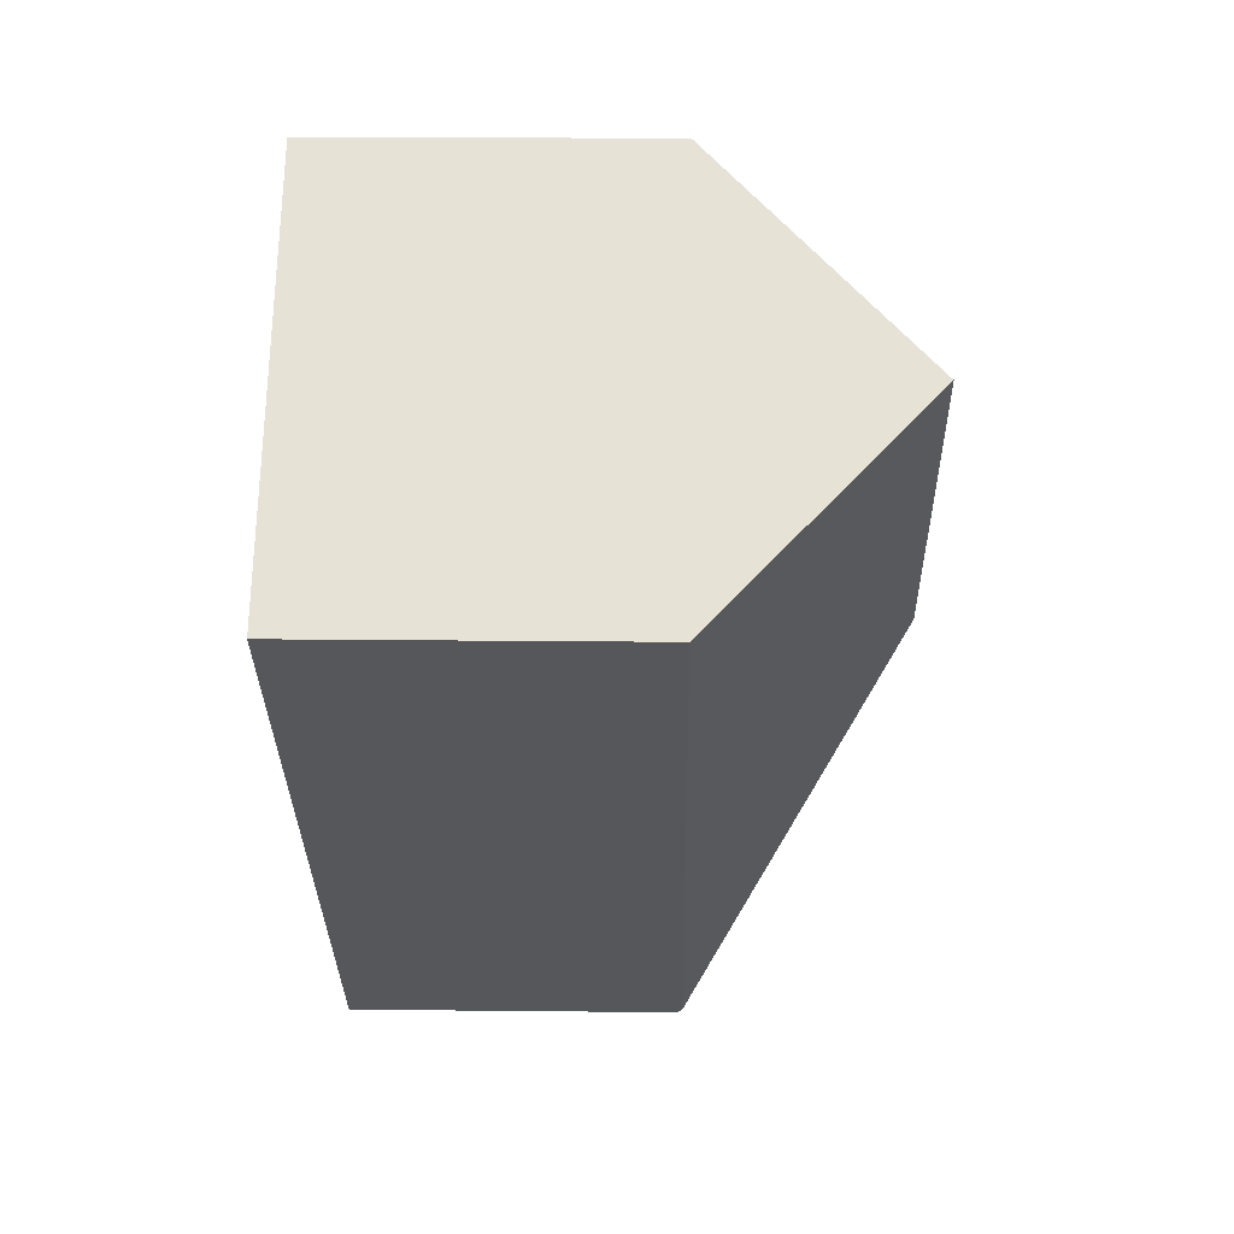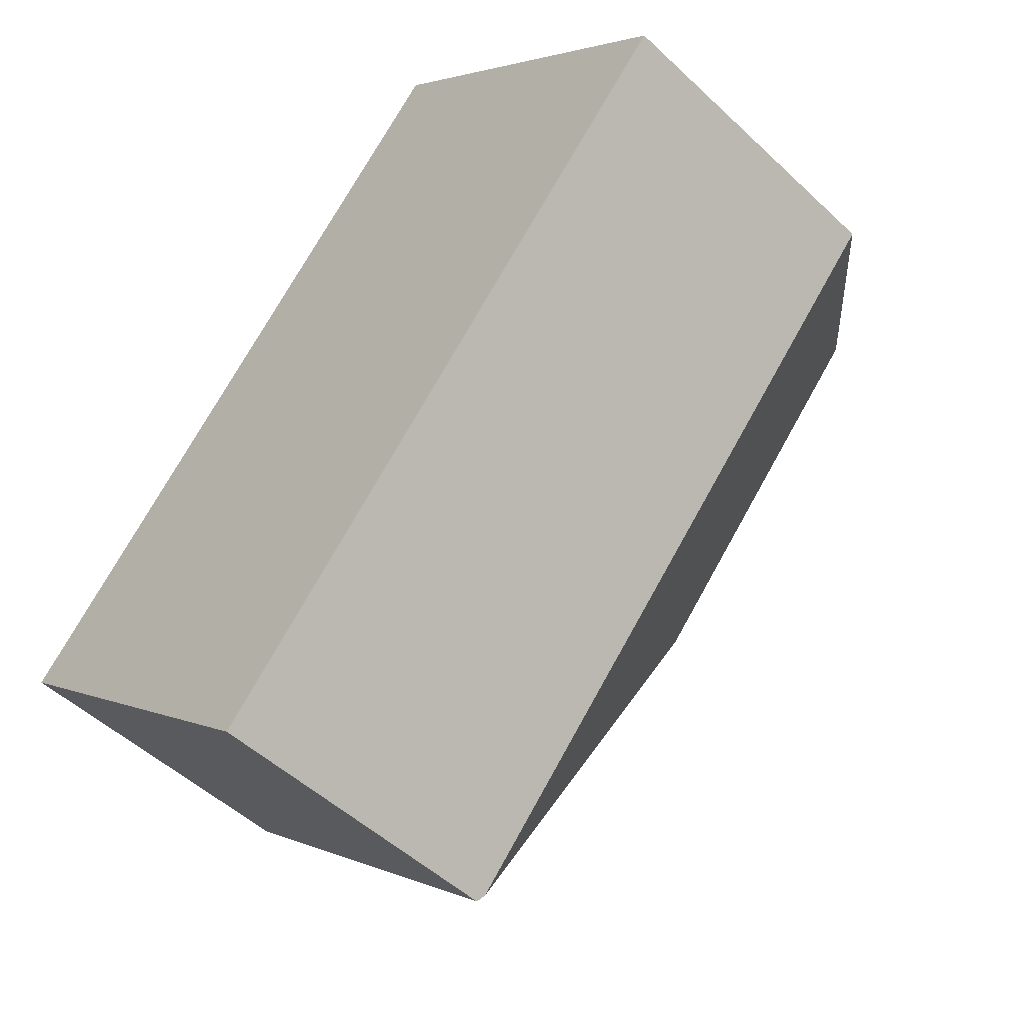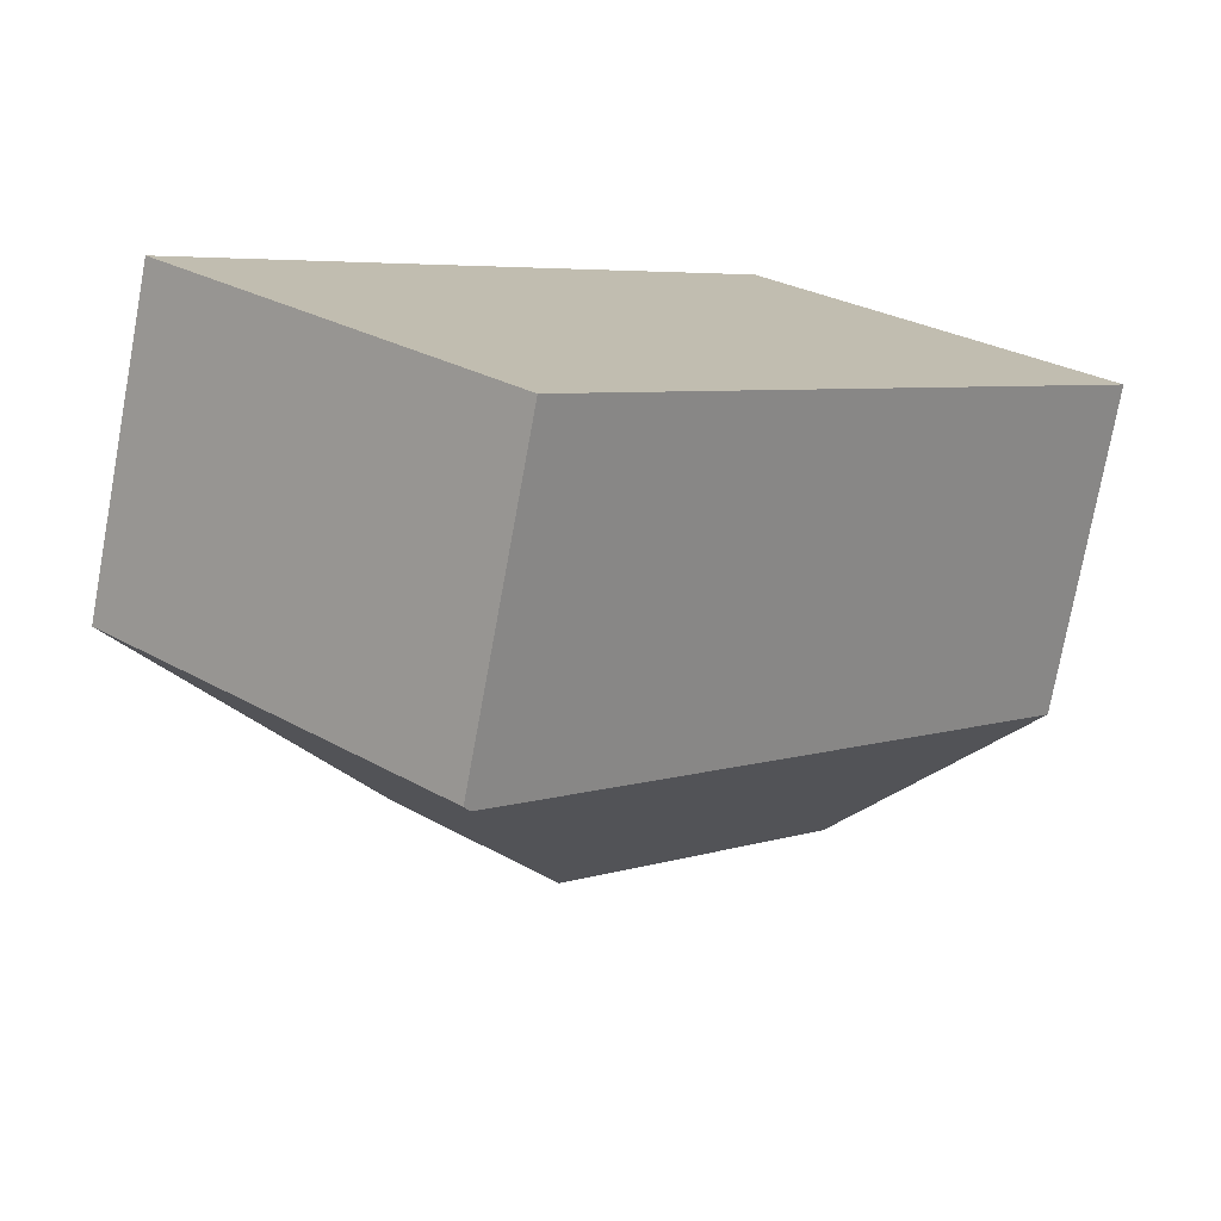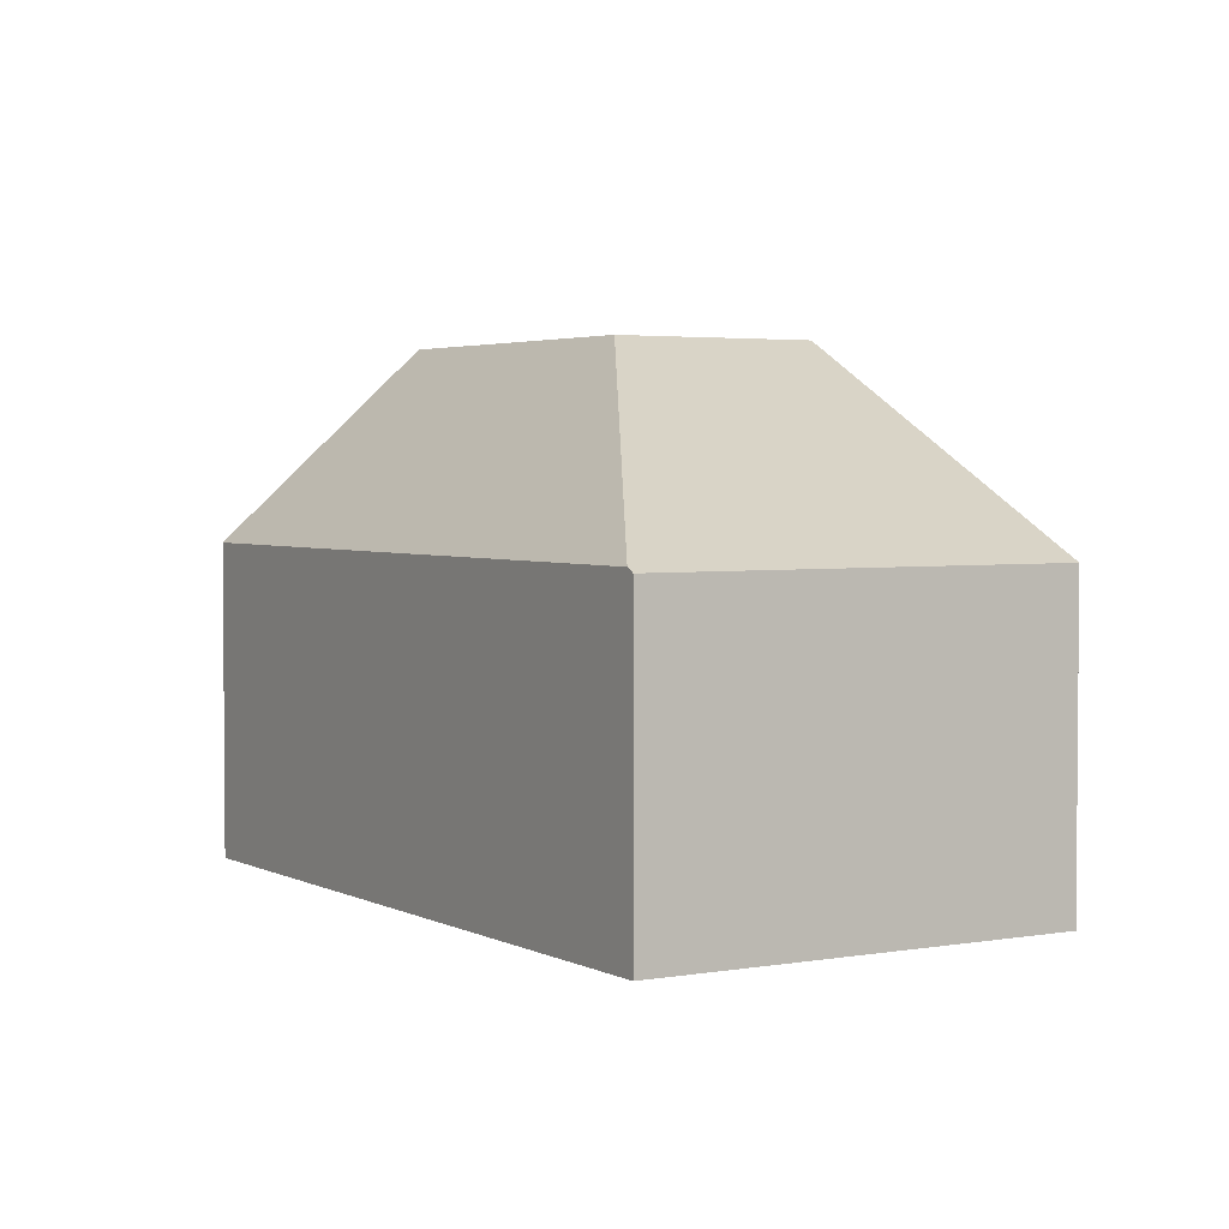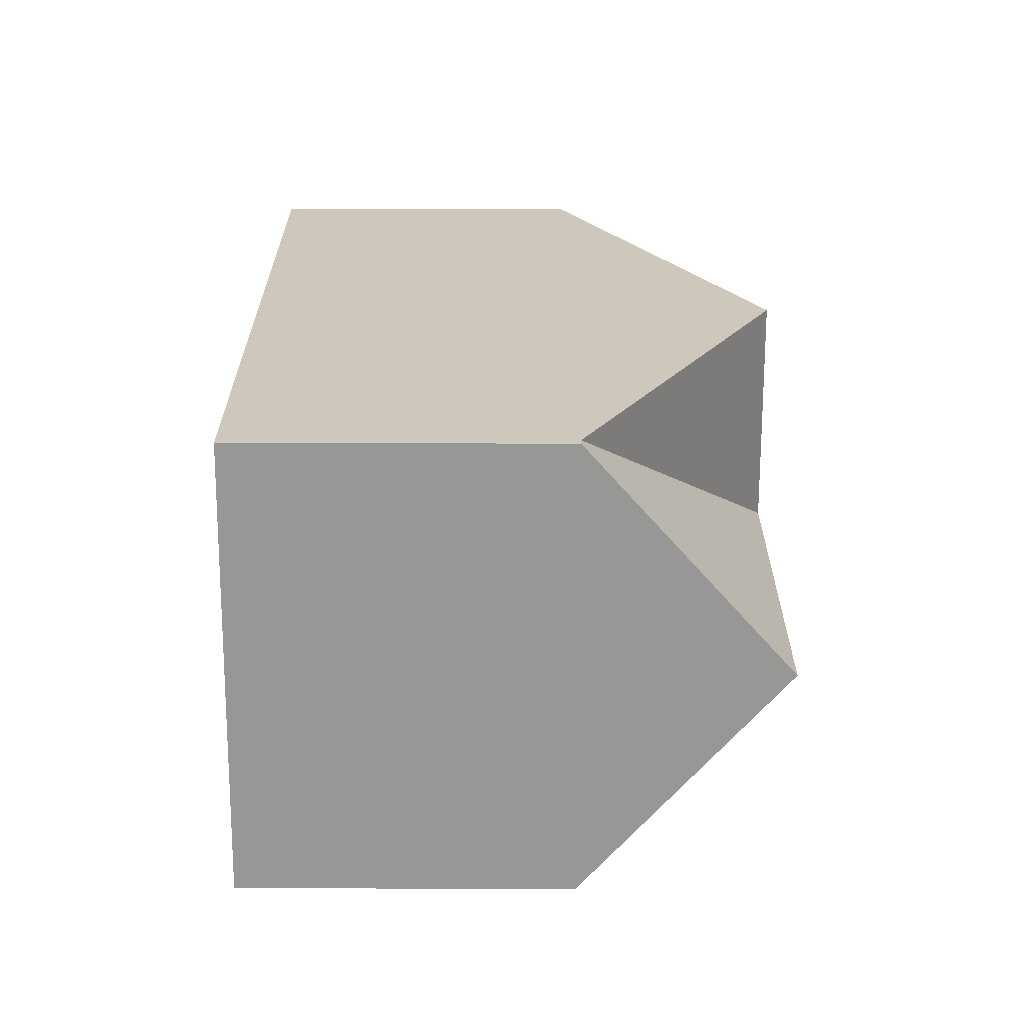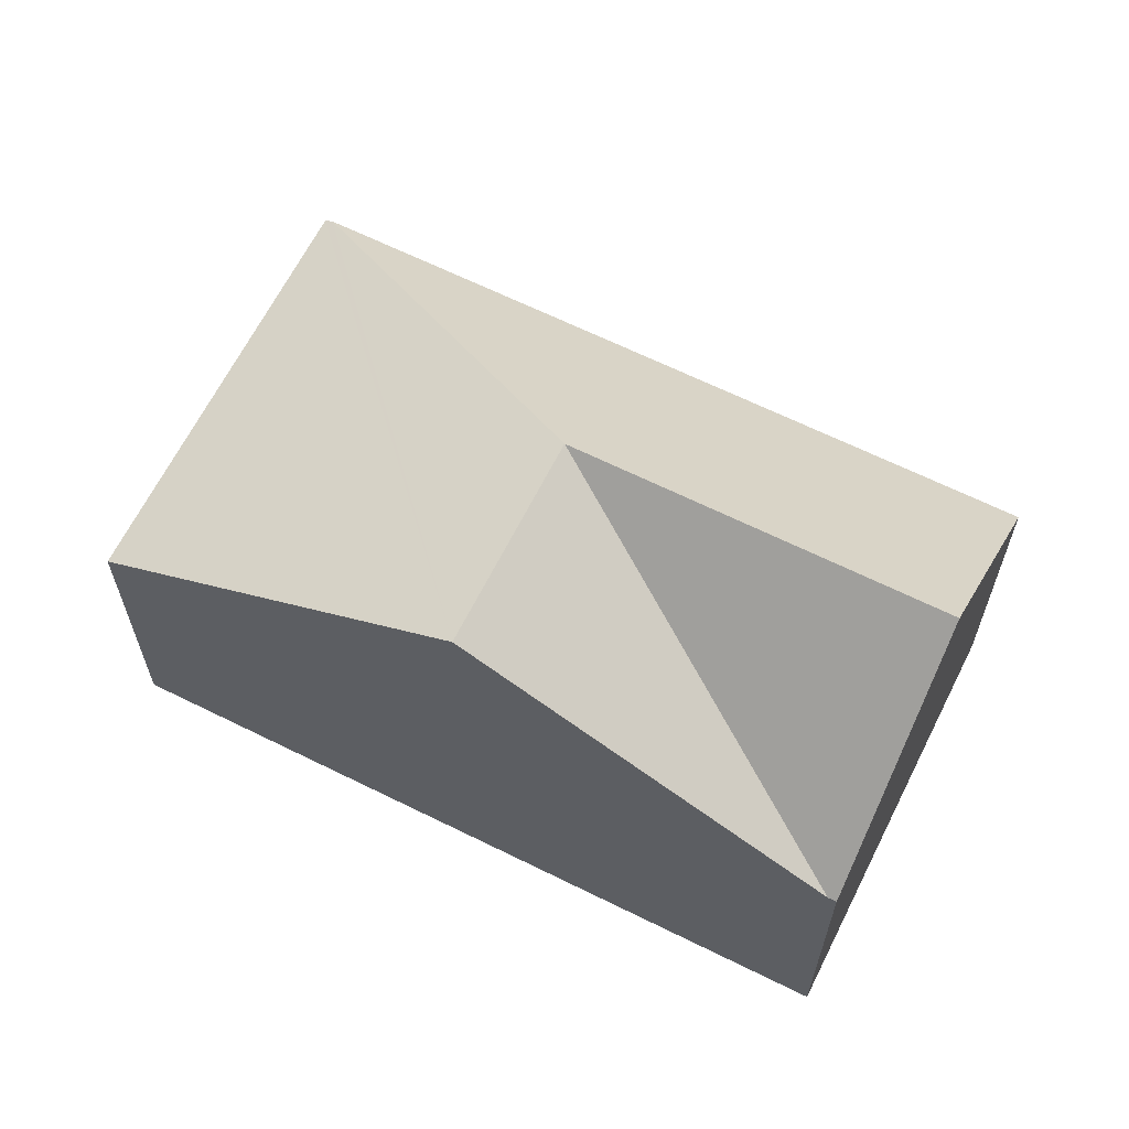
<metadata>
{"format":"obj","ext":"obj","renderer":"f3d","projection":"perspective","resolution":1024,"background":"white","views":[{"elev":20.4,"azim":91.1,"up":"+Z"},{"elev":-50.0,"azim":44.1,"up":"+Z"},{"elev":-75.6,"azim":-10.4,"up":"+Z"},{"elev":3.1,"azim":-169.0,"up":"+Y"},{"elev":69.6,"azim":90.2,"up":"+Z"},{"elev":64.6,"azim":-21.1,"up":"+Y"}]}
</metadata>
<code>
v  2.158 4.218 2.368
v  2.68 2.565 -2.442
v  0 2.565 1.571e-16
v  2.729 2.603 -2.388
v  3.498 4.218 1.147
v  4.266 2.603 4.682
v  5.655 4.218 3.515
v  4.315 2.603 4.736
v  6.995 2.603 2.294
v  2.68 1.495e-16 -2.442
v  0 0 0
v  2.158 -1.45e-16 2.368
v  4.266 -2.867e-16 4.682
v  4.315 -2.9e-16 4.736
v  6.995 -1.405e-16 2.294
v  5.655 -2.152e-16 3.515
v  2.729 1.462e-16 -2.388
g defaultobject
f 1 2 3
f 2 1 4
f 4 1 5
f 5 1 6
f 7 6 8
f 6 7 5
f 9 5 7
f 5 9 4
f 10 3 2
f 3 10 11
f 11 1 3
f 1 11 12
f 1 12 6
f 6 12 13
f 6 13 8
f 8 13 14
f 8 9 7
f 9 8 14
f 9 14 15
f 15 14 16
f 15 4 9
f 4 15 17
f 4 17 2
f 2 17 10
f 13 16 14
f 16 13 12
f 16 12 15
f 15 12 17
f 17 12 11
f 17 11 10

</code>
